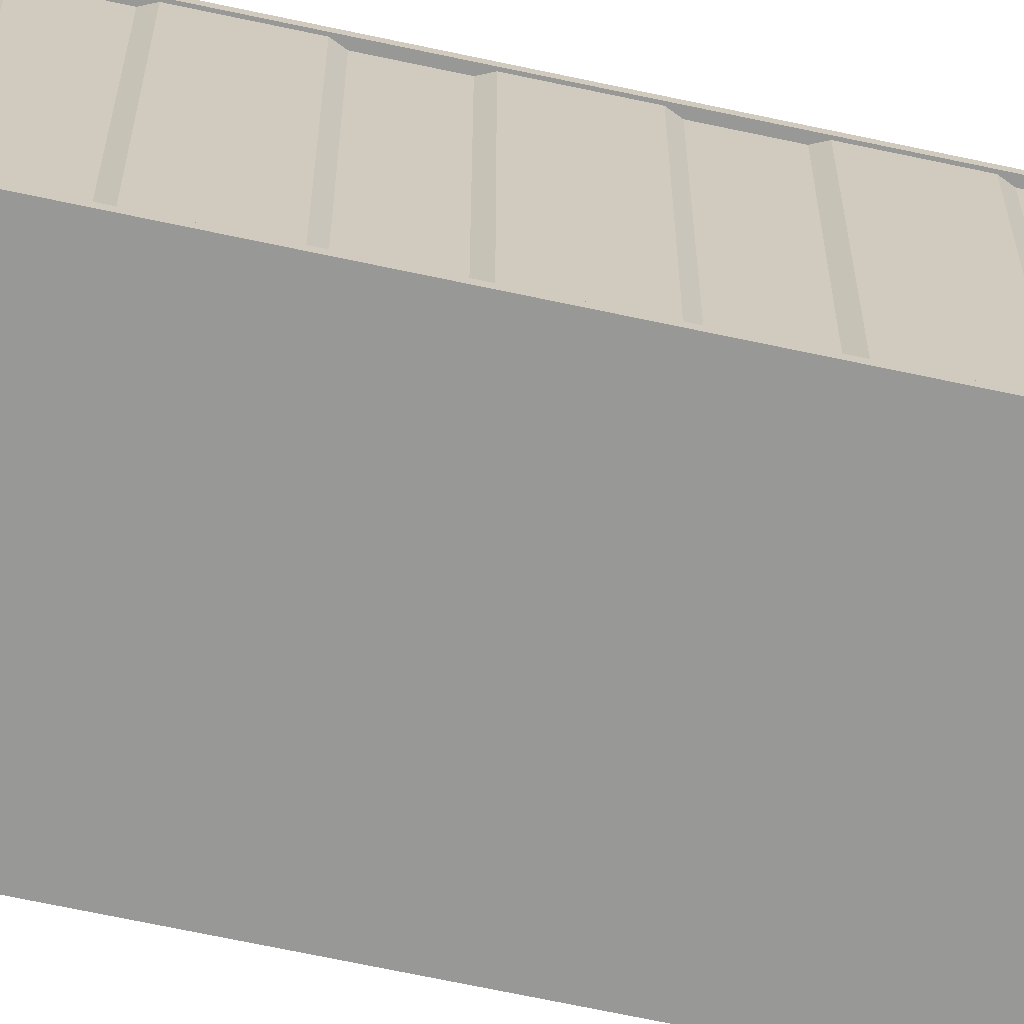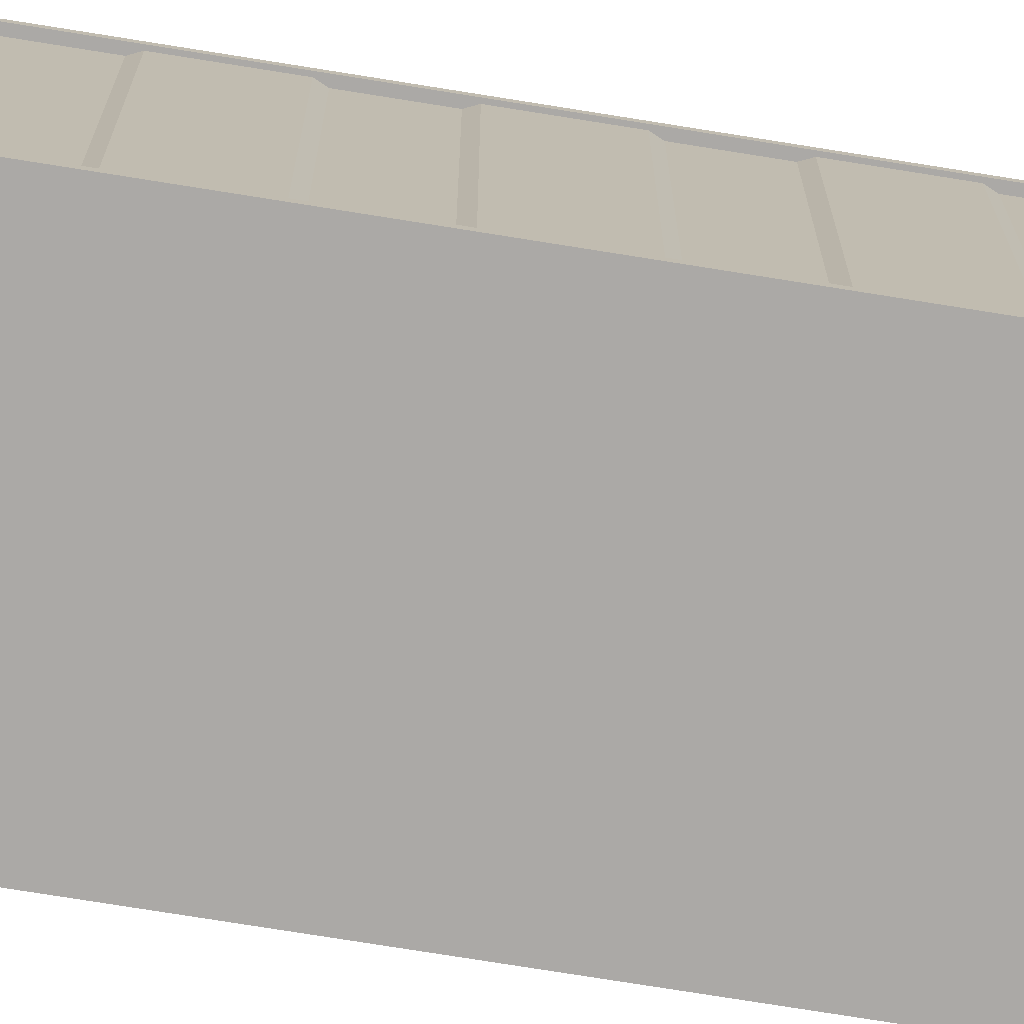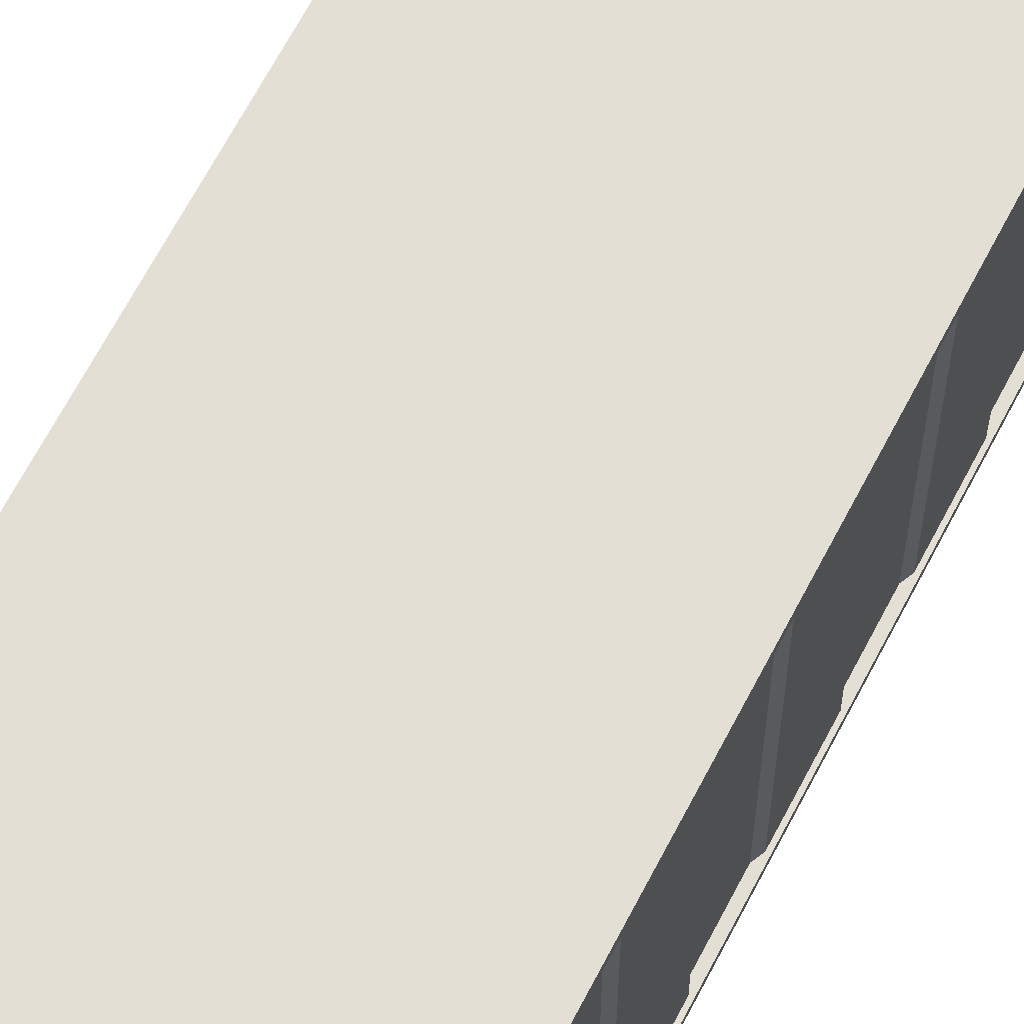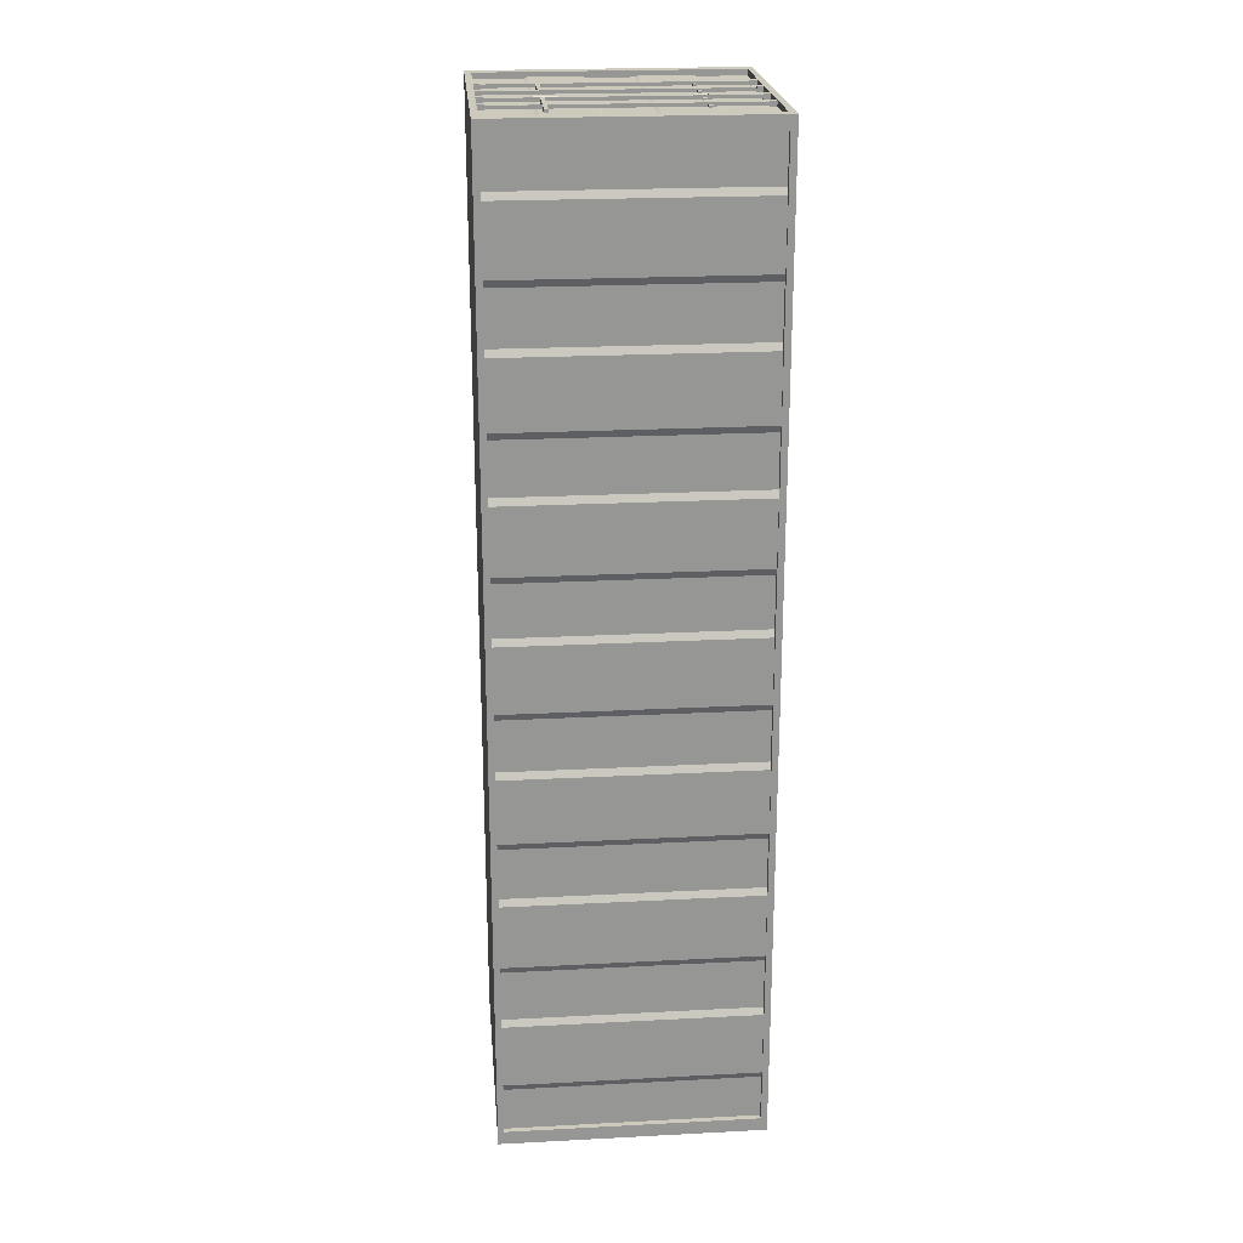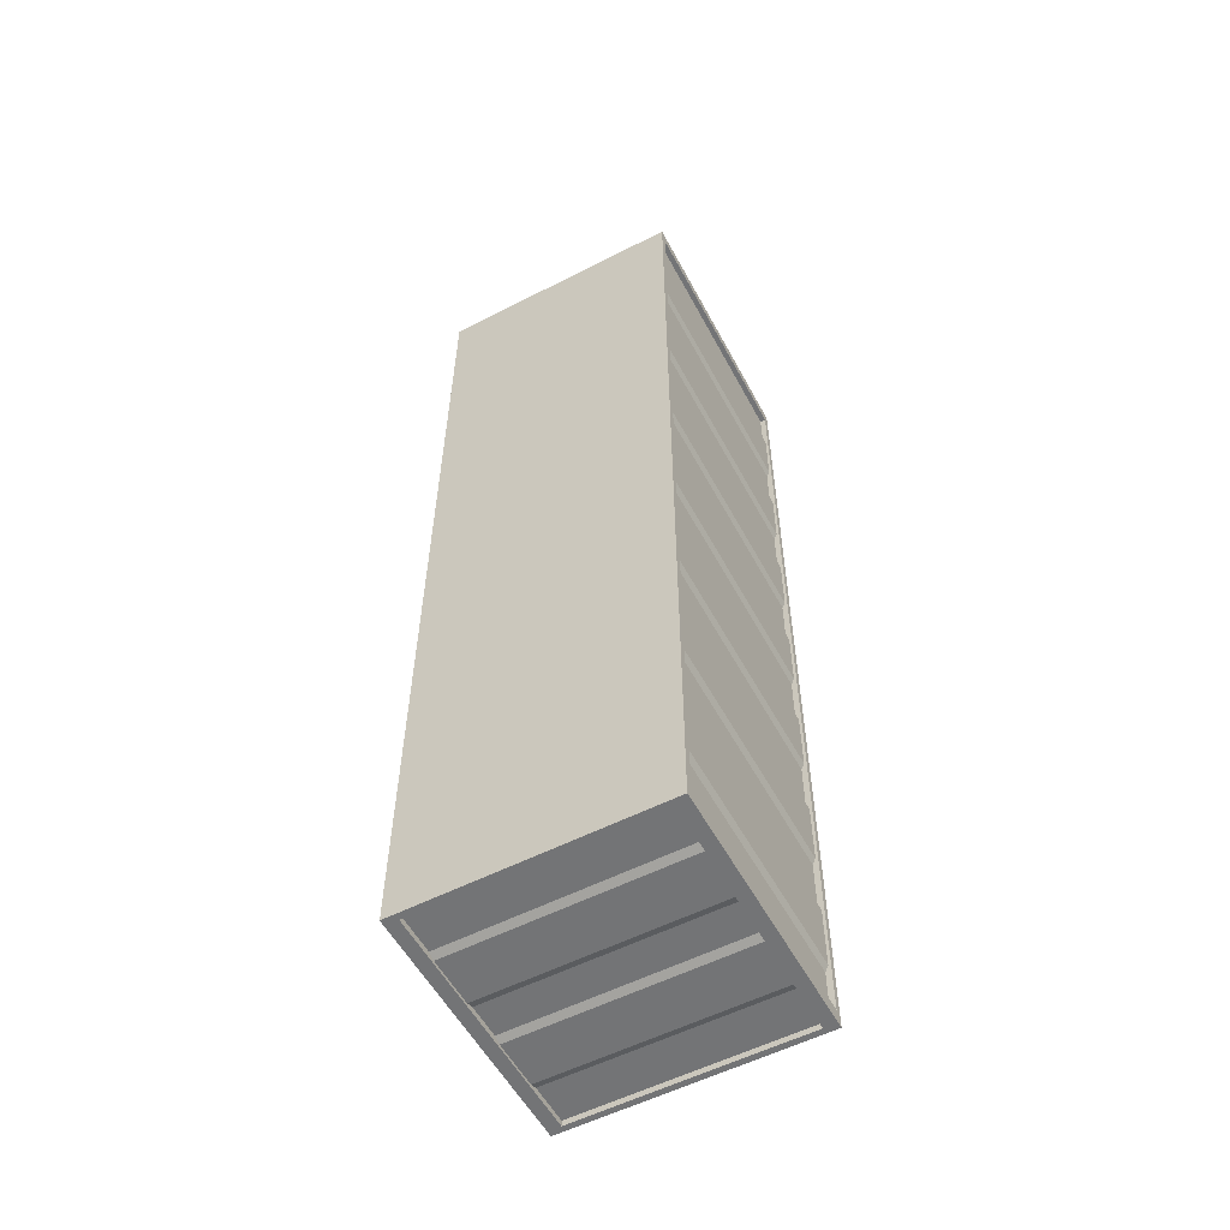
<metadata>
{"format":"obj","ext":"obj","renderer":"f3d","projection":"perspective","resolution":1024,"background":"white","views":[{"elev":-68.4,"azim":-102.1,"up":"+Y"},{"elev":-75.5,"azim":80.9,"up":"+Y"},{"elev":66.3,"azim":27.5,"up":"+Y"},{"elev":22.7,"azim":84.9,"up":"+Z"},{"elev":-56.1,"azim":28.1,"up":"+Z"}]}
</metadata>
<code>
o Plane.011_Plane.002_Plane.011_Plane.000
v -0.03938 3.586 6.763
v 0.03063 3.586 6.763
v -1.799 -0.002191 -6.857
v 1.799 -0.002191 -6.857
v -1.799 -0.002191 6.857
v 1.799 -0.002191 6.857
v -1.72 0.08533 -6.775
v 1.72 0.08533 -6.775
v -1.72 0.08533 6.775
v 1.72 0.08533 6.775
v 1.799 0.08533 -6.857
v -1.799 0.08533 6.857
v -1.72 3.586 -6.775
v 1.72 3.586 -6.775
v -1.72 3.586 6.775
v 1.72 3.586 6.775
v -1.799 3.674 -6.857
v 1.799 3.674 -6.857
v -1.799 3.674 6.857
v 1.799 3.674 6.857
v 1.799 3.586 -6.857
v 1.615 0.08533 6.857
v 1.615 3.586 6.857
v 1.615 0.08533 6.665
v 1.615 3.586 6.665
v 1.799 0.08533 6.857
v 1.799 3.586 6.857
v 1.799 0.08533 6.665
v 1.799 3.586 6.665
v -1.799 3.586 6.857
v -1.799 0.08533 6.665
v -1.799 3.586 6.665
v -1.615 0.08533 6.857
v -1.615 3.586 6.857
v -1.615 0.08533 6.665
v -1.615 3.586 6.665
v 1.615 0.08533 -6.665
v 1.615 3.586 -6.665
v 1.615 0.08533 -6.857
v 1.615 3.586 -6.857
v 1.799 0.08533 -6.665
v 1.799 3.586 -6.665
v -1.799 0.08533 -6.665
v -1.799 3.586 -6.665
v -1.799 0.08533 -6.857
v -1.799 3.586 -6.857
v -1.615 0.08533 -6.665
v -1.615 3.586 -6.665
v -1.615 0.08533 -6.857
v -1.615 3.586 -6.857
v 1.676 0.08533 6.126
v 1.676 3.586 6.126
v 1.676 0.08533 4.829
v 1.676 3.586 4.829
v 1.763 0.08533 5.934
v 1.763 3.586 5.934
v 1.763 0.08533 5.02
v 1.763 3.586 5.02
v 1.676 0.08533 4.299
v 1.676 3.586 4.299
v 1.676 0.08533 3.001
v 1.676 3.586 3.001
v 1.763 0.08533 4.107
v 1.763 3.586 4.107
v 1.763 0.08533 3.193
v 1.763 3.586 3.193
v 1.676 0.08533 2.471
v 1.676 3.586 2.471
v 1.676 0.08533 1.174
v 1.676 3.586 1.174
v 1.763 0.08533 2.28
v 1.763 3.586 2.28
v 1.763 0.08533 1.366
v 1.763 3.586 1.366
v 1.676 0.08533 0.6441
v 1.676 3.586 0.6441
v 1.676 0.08533 -0.6532
v 1.676 3.586 -0.6532
v 1.763 0.08533 0.4523
v 1.763 3.586 0.4523
v 1.763 0.08533 -0.4614
v 1.763 3.586 -0.4614
v 1.676 0.08533 -1.183
v 1.676 3.586 -1.183
v 1.676 0.08533 -2.481
v 1.676 3.586 -2.481
v 1.763 0.08533 -1.375
v 1.763 3.586 -1.375
v 1.763 0.08533 -2.289
v 1.763 3.586 -2.289
v 1.676 0.08533 -3.01
v 1.676 3.586 -3.01
v 1.676 0.08533 -4.308
v 1.676 3.586 -4.308
v 1.763 0.08533 -3.202
v 1.763 3.586 -3.202
v 1.763 0.08533 -4.116
v 1.763 3.586 -4.116
v 1.676 0.08533 -4.838
v 1.676 3.586 -4.838
v 1.676 0.08533 -6.135
v 1.676 3.586 -6.135
v 1.763 0.08533 -5.03
v 1.763 3.586 -5.03
v 1.763 0.08533 -5.943
v 1.763 3.586 -5.943
v -1.615 0.7855 6.793
v -1.615 1.486 6.793
v -1.615 0.4792 6.665
v -1.615 1.792 6.665
v 1.615 0.7855 6.793
v 1.615 1.486 6.793
v 1.615 0.4792 6.665
v 1.615 1.792 6.665
v -1.615 2.186 6.793
v -1.615 2.886 6.793
v -1.615 1.879 6.665
v -1.615 3.192 6.665
v 1.615 2.186 6.793
v 1.615 2.886 6.793
v 1.615 1.879 6.665
v 1.615 3.192 6.665
v -1.685 0.08533 6.126
v -1.685 3.586 6.126
v -1.685 0.08533 4.829
v -1.685 3.586 4.829
v -1.772 0.08533 5.934
v -1.772 3.586 5.934
v -1.772 0.08533 5.02
v -1.772 3.586 5.02
v -1.685 0.08533 4.299
v -1.685 3.586 4.299
v -1.685 0.08533 3.001
v -1.685 3.586 3.001
v -1.772 0.08533 4.107
v -1.772 3.586 4.107
v -1.772 0.08533 3.193
v -1.772 3.586 3.193
v -1.685 0.08533 2.471
v -1.685 3.586 2.471
v -1.685 0.08533 1.174
v -1.685 3.586 1.174
v -1.772 0.08533 2.28
v -1.772 3.586 2.28
v -1.772 0.08533 1.366
v -1.772 3.586 1.366
v -1.685 0.08533 0.6441
v -1.685 3.586 0.6441
v -1.685 0.08533 -0.6532
v -1.685 3.586 -0.6532
v -1.772 0.08533 0.4523
v -1.772 3.586 0.4523
v -1.772 0.08533 -0.4614
v -1.772 3.586 -0.4614
v -1.685 0.08533 -1.183
v -1.685 3.586 -1.183
v -1.685 0.08533 -2.481
v -1.685 3.586 -2.481
v -1.772 0.08533 -1.375
v -1.772 3.586 -1.375
v -1.772 0.08533 -2.289
v -1.772 3.586 -2.289
v -1.685 0.08533 -3.01
v -1.685 3.586 -3.01
v -1.685 0.08533 -4.308
v -1.685 3.586 -4.308
v -1.772 0.08533 -3.202
v -1.772 3.586 -3.202
v -1.772 0.08533 -4.116
v -1.772 3.586 -4.116
v -1.685 0.08533 -4.838
v -1.685 3.586 -4.838
v -1.685 0.08533 -6.135
v -1.685 3.586 -6.135
v -1.772 0.08533 -5.03
v -1.772 3.586 -5.03
v -1.772 0.08533 -5.943
v -1.772 3.586 -5.943
v 0.05108 0.08533 6.775
v -0.06076 0.08533 6.775
v -0.09189 0.7855 6.793
v -0.06076 3.586 6.775
v -0.03938 0.6987 6.763
v -0.09189 1.486 6.793
v -0.09189 2.186 6.793
v -0.03938 2.973 6.763
v -0.09189 2.886 6.793
v -0.03938 1.572 6.763
v -0.03938 2.099 6.763
v 0.08314 2.886 6.793
v 0.08314 0.7855 6.793
v 0.03063 0.6987 6.763
v 0.08314 1.486 6.793
v 0.08314 2.186 6.793
v 0.03063 2.973 6.763
v 0.03063 1.572 6.763
v 0.03063 2.099 6.763
v -0.02467 3.586 6.775
v 0.01592 0.08533 6.775
v 0.03063 0.08533 6.763
v -0.03938 0.08533 6.763
v 0.05108 3.586 6.775
v -0.2932 0.08533 6.839
v -0.2932 3.586 6.839
v -0.2932 0.08533 6.793
v -0.2932 3.586 6.793
v -0.2407 0.08533 6.839
v -0.2407 3.586 6.839
v -0.2407 0.08533 6.793
v -0.2407 3.586 6.793
v -0.8183 0.08533 6.839
v -0.8183 3.586 6.839
v -0.8183 0.08533 6.793
v -0.8183 3.586 6.793
v -0.7658 0.08533 6.839
v -0.7658 3.586 6.839
v -0.7658 0.08533 6.793
v -0.7658 3.586 6.793
v -1.142 0.8992 6.839
v -0.2932 0.8992 6.839
v -1.142 0.8992 6.793
v -0.2932 0.8992 6.793
v -1.142 0.8467 6.839
v -0.2932 0.8467 6.839
v -1.142 0.8467 6.793
v -0.2932 0.8467 6.793
v -0.8314 0.1728 6.85
v -0.8314 0.1728 6.782
v -0.7527 0.1728 6.85
v -0.7527 0.1728 6.782
v -0.8314 0.08533 6.782
v -0.8314 0.08533 6.85
v -0.7527 0.08533 6.782
v -0.7527 0.08533 6.85
v -0.3063 0.1728 6.85
v -0.3063 0.1728 6.782
v -0.2275 0.1728 6.85
v -0.2275 0.1728 6.782
v -0.3063 0.08533 6.782
v -0.3063 0.08533 6.85
v -0.2275 0.08533 6.782
v -0.2275 0.08533 6.85
v -0.8314 3.499 6.85
v -0.8314 3.499 6.782
v -0.7527 3.499 6.85
v -0.7527 3.499 6.782
v -0.8314 3.586 6.782
v -0.8314 3.586 6.85
v -0.7527 3.586 6.782
v -0.7527 3.586 6.85
v -0.3063 3.499 6.85
v -0.3063 3.499 6.782
v -0.2275 3.499 6.85
v -0.2275 3.499 6.782
v -0.3063 3.586 6.782
v -0.3063 3.586 6.85
v -0.2275 3.586 6.782
v -0.2275 3.586 6.85
v 0.2844 0.08533 6.839
v 0.2844 3.586 6.839
v 0.2844 0.08533 6.793
v 0.2844 3.586 6.793
v 0.2319 0.08533 6.839
v 0.2319 3.586 6.839
v 0.2319 0.08533 6.793
v 0.2319 3.586 6.793
v 0.8095 0.08533 6.839
v 0.8095 3.586 6.839
v 0.8095 0.08533 6.793
v 0.8095 3.586 6.793
v 0.757 0.08533 6.839
v 0.757 3.586 6.839
v 0.757 0.08533 6.793
v 0.757 3.586 6.793
v 1.133 0.8992 6.839
v 0.2844 0.8992 6.839
v 1.133 0.8992 6.793
v 0.2844 0.8992 6.793
v 1.133 0.8467 6.839
v 0.2844 0.8467 6.839
v 1.133 0.8467 6.793
v 0.2844 0.8467 6.793
v 0.8227 0.1728 6.85
v 0.8227 0.1728 6.782
v 0.7439 0.1728 6.85
v 0.7439 0.1728 6.782
v 0.8227 0.08533 6.782
v 0.8227 0.08533 6.85
v 0.7439 0.08533 6.782
v 0.7439 0.08533 6.85
v 0.2976 0.1728 6.85
v 0.2976 0.1728 6.782
v 0.2188 0.1728 6.85
v 0.2188 0.1728 6.782
v 0.2976 0.08533 6.782
v 0.2976 0.08533 6.85
v 0.2188 0.08533 6.782
v 0.2188 0.08533 6.85
v 0.8227 3.499 6.85
v 0.8227 3.499 6.782
v 0.7439 3.499 6.85
v 0.7439 3.499 6.782
v 0.8227 3.586 6.782
v 0.8227 3.586 6.85
v 0.7439 3.586 6.782
v 0.7439 3.586 6.85
v 0.2976 3.499 6.85
v 0.2976 3.499 6.782
v 0.2188 3.499 6.85
v 0.2188 3.499 6.782
v 0.2976 3.586 6.782
v 0.2976 3.586 6.85
v 0.2188 3.586 6.782
v 0.2188 3.586 6.85
v -1.615 2.186 -6.816
v -1.615 2.886 -6.816
v -1.615 1.879 -6.697
v -1.615 3.192 -6.697
v 1.615 2.186 -6.816
v 1.615 2.886 -6.816
v 1.615 1.879 -6.697
v 1.615 3.192 -6.697
v -1.619 0.7855 -6.816
v -1.619 1.486 -6.816
v -1.619 0.4792 -6.697
v -1.619 1.792 -6.697
v 1.61 0.7855 -6.816
v 1.61 1.486 -6.816
v 1.61 0.4792 -6.697
v 1.61 1.792 -6.697
v -0.7658 2.772 6.818
v -0.7658 2.772 6.775
v -0.687 2.772 6.818
v -0.687 2.772 6.775
v -0.7658 2.825 6.775
v -0.7658 2.825 6.818
v -0.687 2.825 6.775
v -0.687 2.825 6.818
v -0.2407 2.772 6.818
v -0.2407 2.772 6.775
v -0.1619 2.772 6.818
v -0.1619 2.772 6.775
v -0.2407 2.825 6.775
v -0.2407 2.825 6.818
v -0.1619 2.825 6.775
v -0.1619 2.825 6.818
v 0.8883 2.772 6.818
v 0.8883 2.772 6.775
v 0.8095 2.772 6.818
v 0.8095 2.772 6.775
v 0.8883 2.825 6.775
v 0.8883 2.825 6.818
v 0.8095 2.825 6.775
v 0.8095 2.825 6.818
v 0.3632 2.772 6.818
v 0.3632 2.772 6.775
v 0.2844 2.772 6.818
v 0.2844 2.772 6.775
v 0.3632 2.825 6.775
v 0.3632 2.825 6.818
v 0.2844 2.825 6.775
v 0.2844 2.825 6.818
f 53 54 58 57
f 57 58 56 55
f 55 56 52 51
f 61 62 66 65
f 65 66 64 63
f 63 64 60 59
f 69 70 74 73
f 73 74 72 71
f 71 72 68 67
f 77 78 82 81
f 81 82 80 79
f 79 80 76 75
f 85 86 90 89
f 89 90 88 87
f 87 88 84 83
f 93 94 98 97
f 97 98 96 95
f 95 96 92 91
f 101 102 106 105
f 105 106 104 103
f 103 104 100 99
f 107 108 110 109
f 113 114 112 111
f 111 112 193 191
f 109 113 111 191 192 183 181 107
f 114 110 108 184 188 196 193 112
f 115 116 118 117
f 121 122 120 119
f 119 120 190 194
f 117 121 119 194 197 189 185 115
f 122 118 116 187 186 195 190 120
f 141 145 146 142
f 135 131 132 136
f 137 135 136 138
f 133 137 138 134
f 127 123 124 128
f 129 127 128 130
f 125 129 130 126
f 145 143 144 146
f 143 139 140 144
f 149 153 154 150
f 153 151 152 154
f 151 147 148 152
f 157 161 162 158
f 161 159 160 162
f 159 155 156 160
f 165 169 170 166
f 169 167 168 170
f 167 163 164 168
f 173 177 178 174
f 177 175 176 178
f 175 171 172 176
f 185 187 116 115
f 181 184 108 107
f 315 316 318 317
f 321 322 320 319
f 317 315 319 321
f 315 316 320 319
f 316 318 322 320
f 323 324 326 325
f 329 330 328 327
f 325 323 327 329
f 323 324 328 327
f 324 326 330 328
f 7 9 15 13
f 6 26 12 5
f 4 3 45 11
f 3 5 12 45
f 6 4 11 26
f 26 28 31 12
f 10 8 14 16
f 9 180 182 15
f 8 7 13 14
f 27 30 46 21
f 18 21 46 17
f 17 46 30 19
f 20 27 21 18
f 182 202 179 180 199 10 16 198
f 35 47 43 31
f 28 41 37 24
f 19 30 27 20
f 203 204 206 205
f 205 206 210 209
f 209 210 208 207
f 207 208 204 203
f 244 247 249 246
f 210 206 204 208
f 211 212 214 213
f 213 214 218 217
f 217 218 216 215
f 215 216 212 211
f 245 250 248 243
f 218 214 212 216
f 219 220 222 221
f 221 222 226 225
f 225 226 224 223
f 223 224 220 219
f 221 225 223 219
f 228 227 229 230
f 243 248 247 244
f 227 228 231 232
f 229 227 232 234
f 228 230 233 231
f 230 229 234 233
f 236 235 237 238
f 244 246 245 243
f 235 236 239 240
f 237 235 240 242
f 236 238 241 239
f 238 237 242 241
f 246 249 250 245
f 252 254 253 251
f 251 256 255 252
f 253 258 256 251
f 252 255 257 254
f 254 257 258 253
f 259 261 262 260
f 261 265 266 262
f 265 263 264 266
f 263 259 260 264
f 300 302 305 303
f 266 264 260 262
f 267 269 270 268
f 269 273 274 270
f 273 271 272 274
f 271 267 268 272
f 301 299 304 306
f 274 272 268 270
f 275 277 278 276
f 277 281 282 278
f 281 279 280 282
f 279 275 276 280
f 277 275 279 281
f 284 286 285 283
f 299 300 303 304
f 283 288 287 284
f 285 290 288 283
f 284 287 289 286
f 286 289 290 285
f 292 294 293 291
f 300 299 301 302
f 291 296 295 292
f 293 298 296 291
f 292 295 297 294
f 294 297 298 293
f 302 301 306 305
f 308 307 309 310
f 307 308 311 312
f 309 307 312 314
f 308 310 313 311
f 310 309 314 313
f 332 335 337 334
f 333 338 336 331
f 332 334 333 331
f 334 337 338 333
f 340 342 341 339
f 341 346 344 339
f 340 343 345 342
f 342 345 346 341
f 348 350 353 351
f 349 347 352 354
f 347 348 351 352
f 348 347 349 350
f 356 355 357 358
f 355 356 359 360
f 357 355 360 362
f 356 358 361 359
f 343 344 346 345
f 335 336 338 337
f 359 361 362 360
f 351 353 354 352
f 5 3 4 6
f 19 20 18 17
f 22 23 25 24
f 24 25 29 28
f 28 29 27 26
f 26 27 23 22
f 31 32 36 35
f 12 30 32 31
f 35 36 34 33
f 33 34 30 12
f 37 38 40 39
f 39 40 21 11
f 11 21 42 41
f 41 42 38 37
f 45 46 50 49
f 43 44 46 45
f 49 50 48 47
f 47 48 44 43
f 201 200 2 1
f 201 1 182 180
f 179 202 2 200
f 185 189 186 187
f 190 195 197 194
f 184 181 183 188
f 193 196 192 191

</code>
